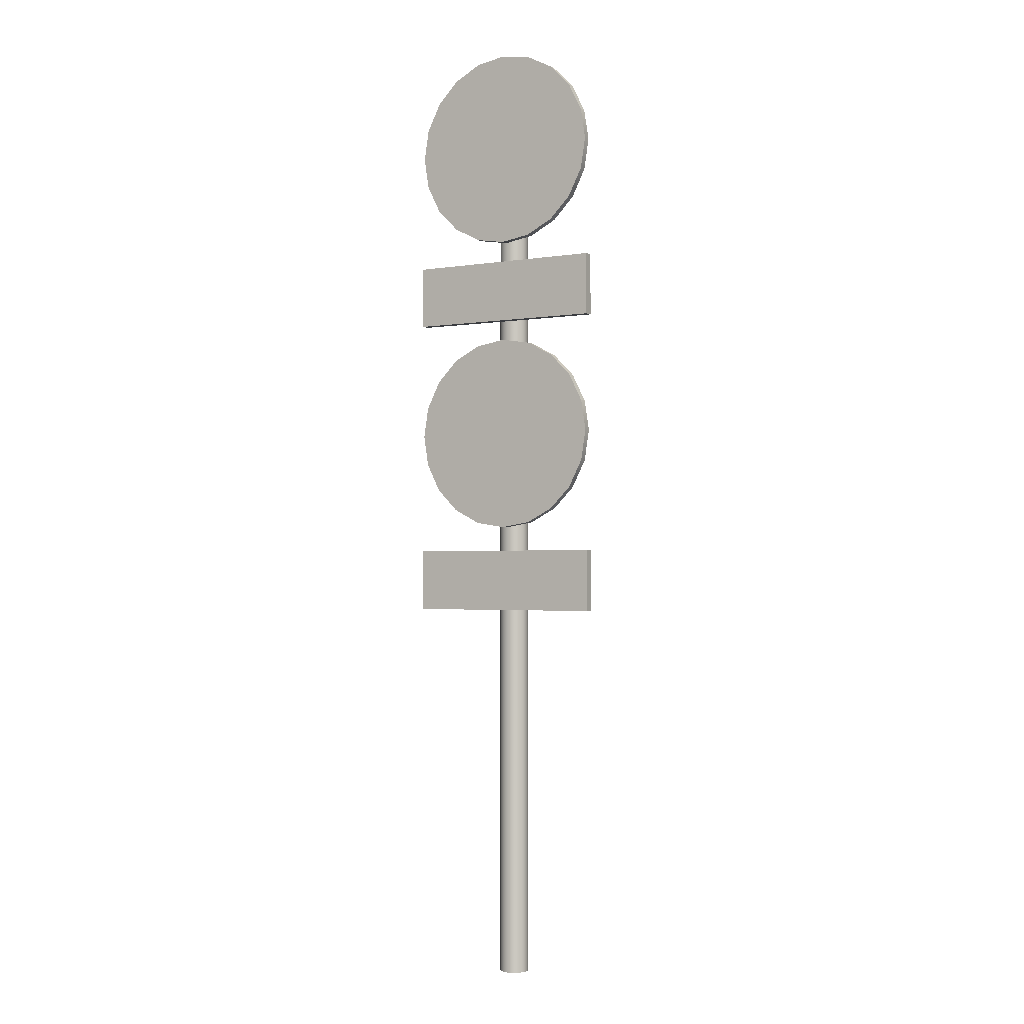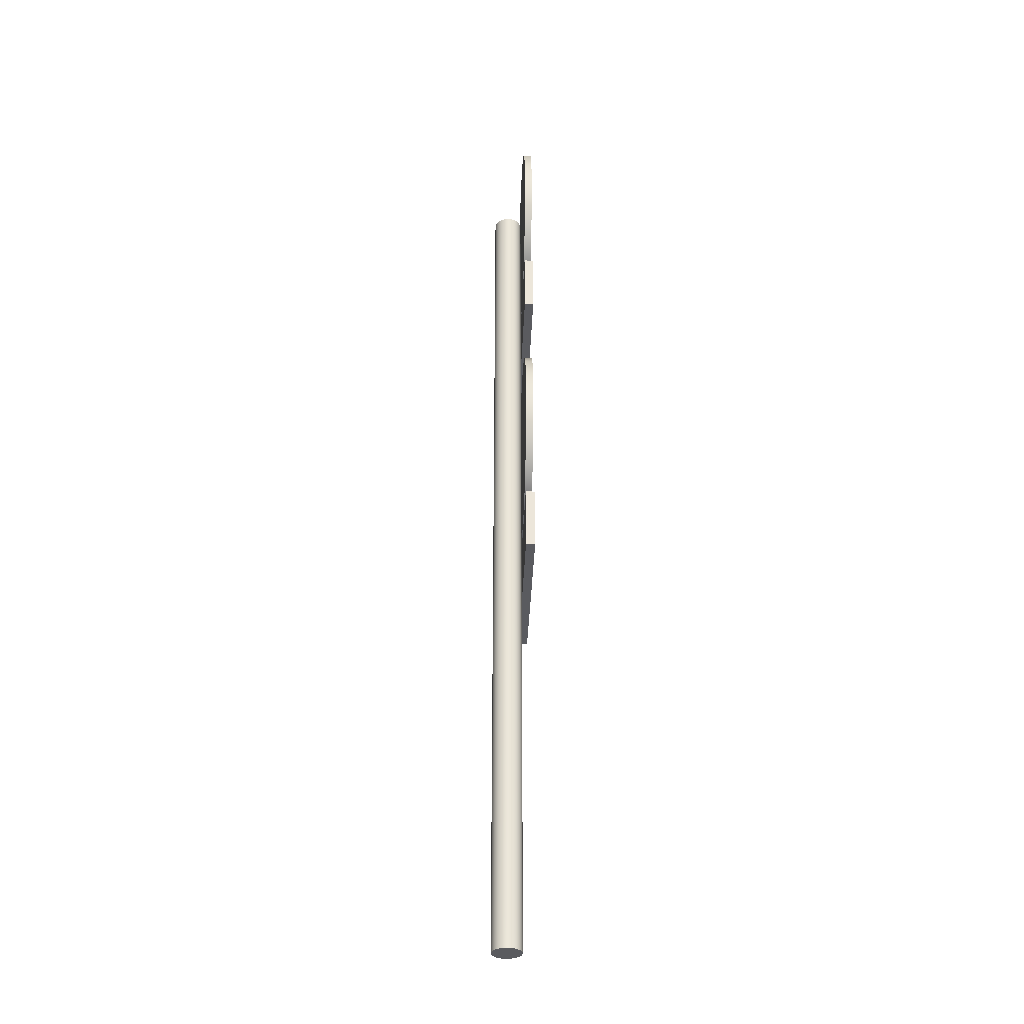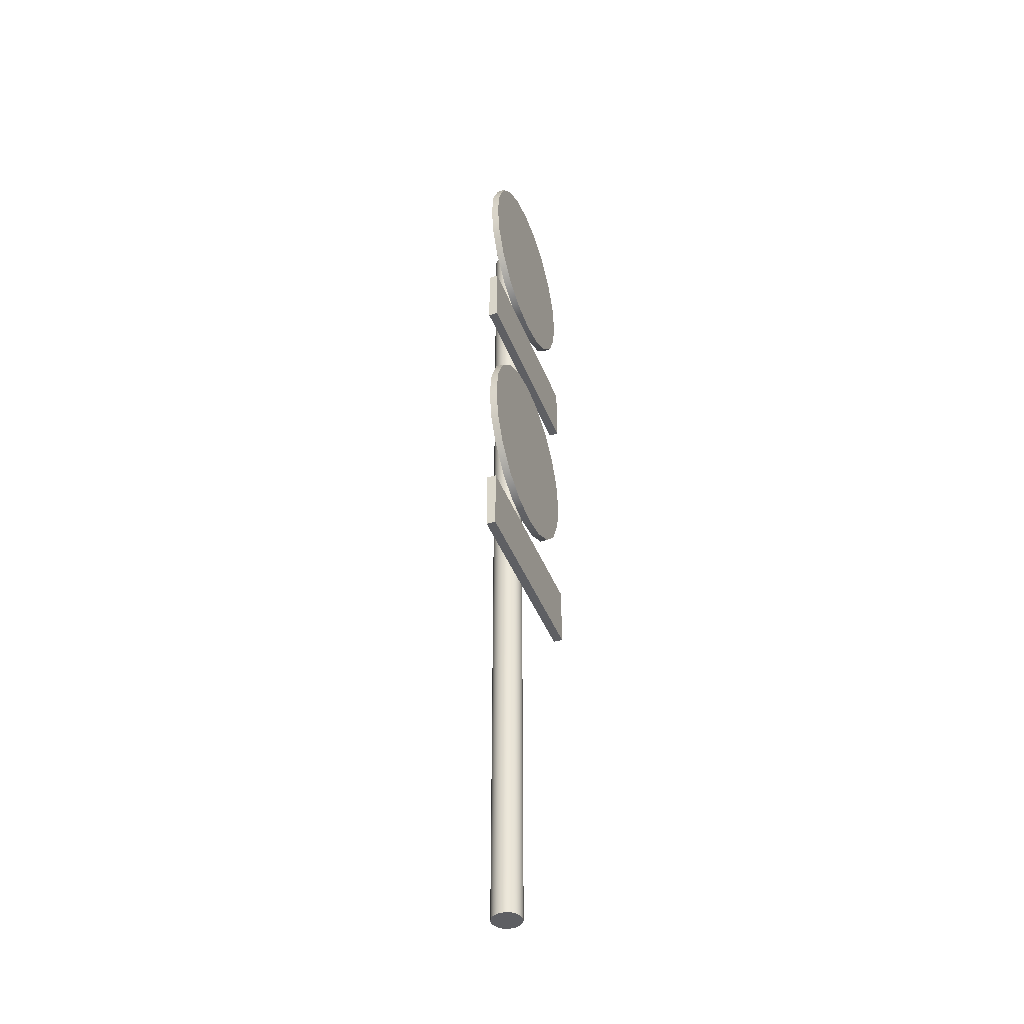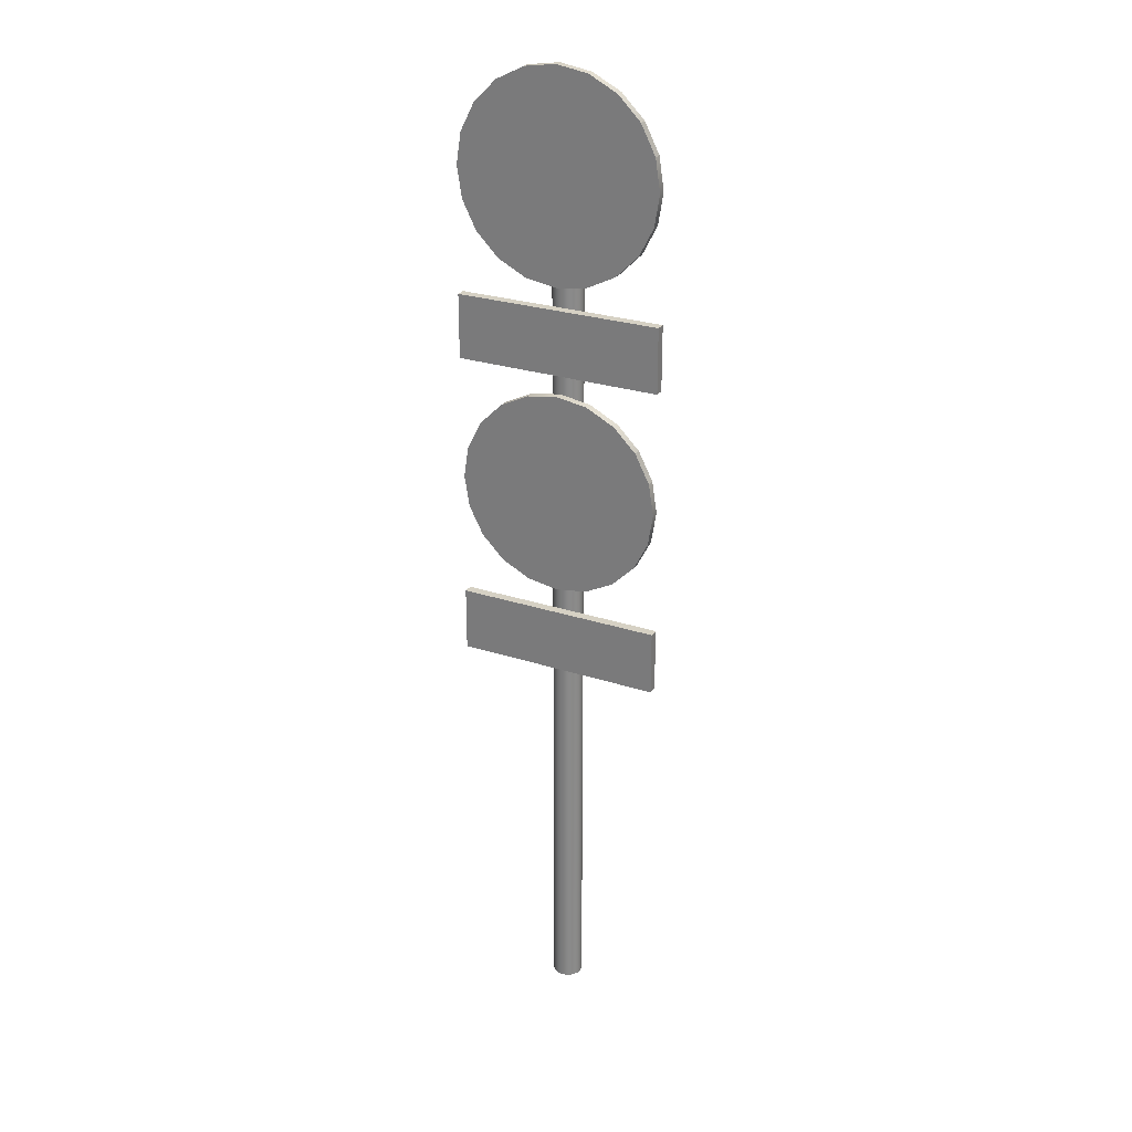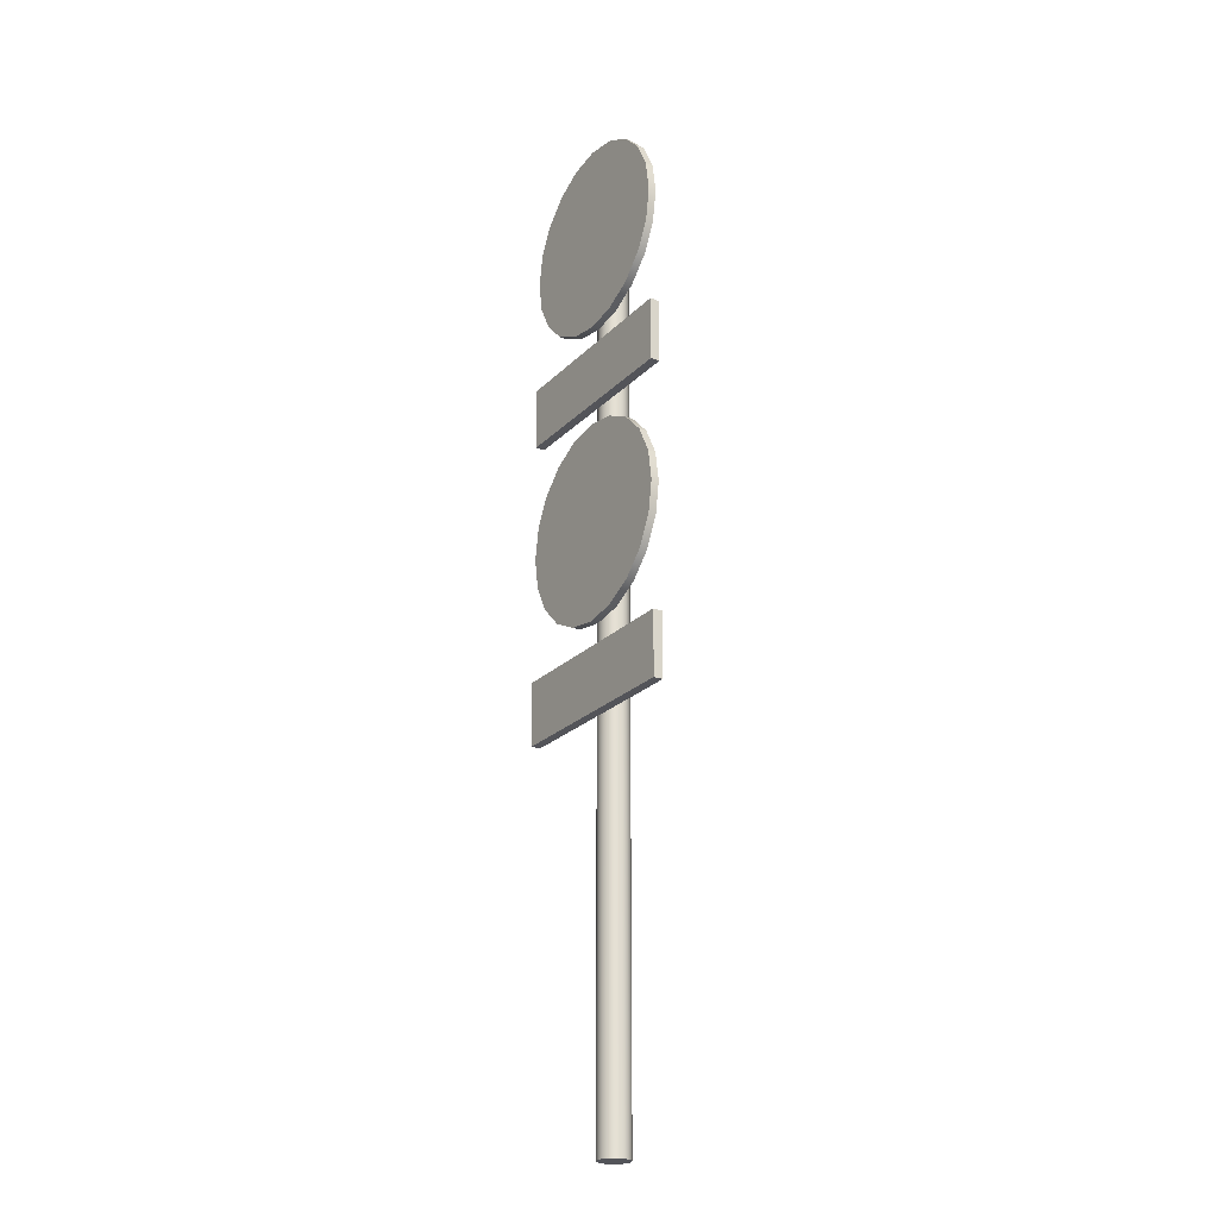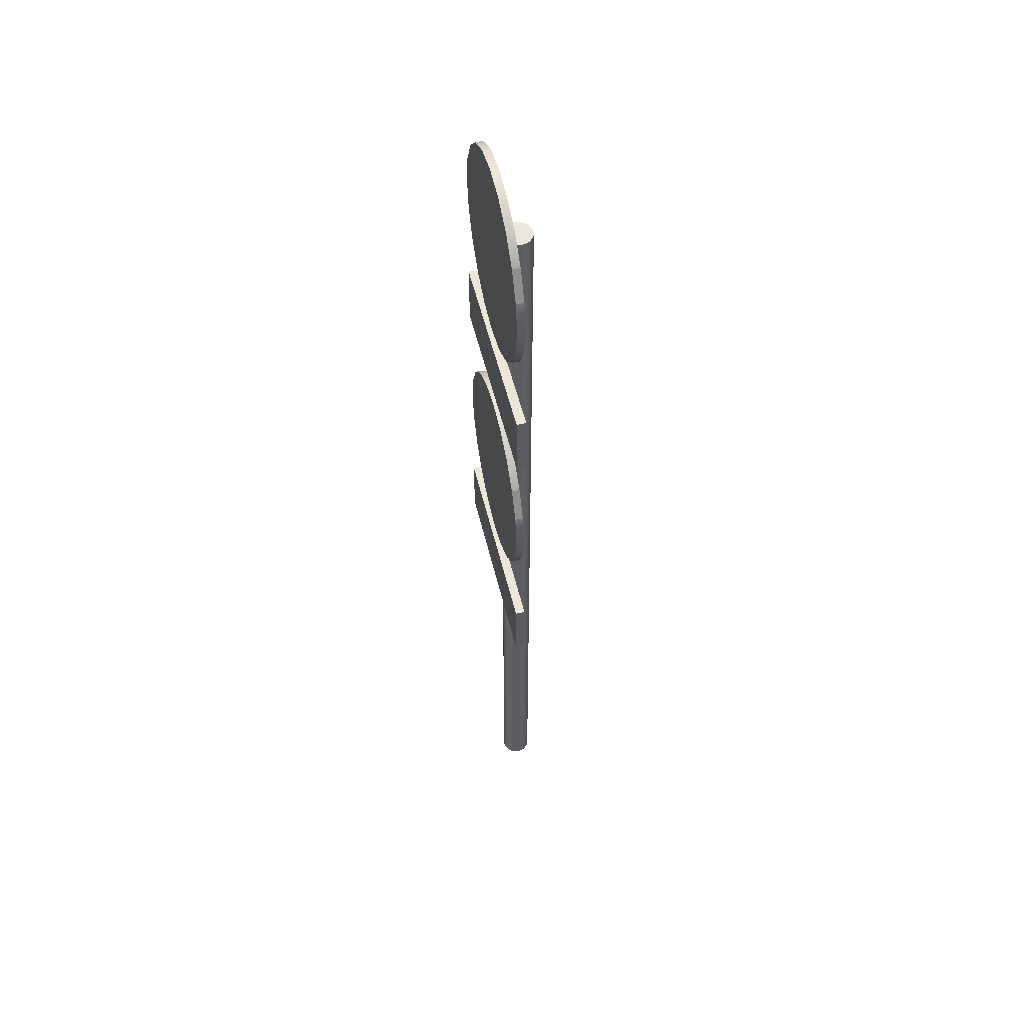
<metadata>
{"format":"obj","ext":"obj","renderer":"f3d","projection":"perspective","resolution":1024,"background":"white","views":[{"elev":-1.9,"azim":30.7,"up":"+Y"},{"elev":-33.4,"azim":-91.9,"up":"+Y"},{"elev":-41.9,"azim":-69.8,"up":"+Y"},{"elev":26.9,"azim":26.9,"up":"+Y"},{"elev":-23.7,"azim":57.6,"up":"+Y"},{"elev":52.6,"azim":76.6,"up":"+Y"}]}
</metadata>
<code>
g default
v 0.09511 0 -0.0309
v 0.0809 0 -0.05878
v 0.05878 0 -0.0809
v 0.0309 0 -0.09511
v 0 0 -0.1
v -0.0309 0 -0.09511
v -0.05878 0 -0.0809
v -0.0809 0 -0.05878
v -0.09511 0 -0.0309
v -0.1 0 0
v -0.09511 0 0.0309
v -0.0809 0 0.05878
v -0.05878 0 0.0809
v -0.0309 0 0.09511
v 0 0 0.1
v 0.0309 0 0.09511
v 0.05878 0 0.0809
v 0.0809 0 0.05878
v 0.09511 0 0.0309
v 0.1 0 0
v 0.09511 6 -0.0309
v 0.0809 6 -0.05878
v 0.05878 6 -0.0809
v 0.0309 6 -0.09511
v 0 6 -0.1
v -0.0309 6 -0.09511
v -0.05878 6 -0.0809
v -0.0809 6 -0.05878
v -0.09511 6 -0.0309
v -0.1 6 0
v -0.09511 6 0.0309
v -0.0809 6 0.05878
v -0.05878 6 0.0809
v -0.0309 6 0.09511
v 0 6 0.1
v 0.0309 6 0.09511
v 0.05878 6 0.0809
v 0.0809 6 0.05878
v 0.09511 6 0.0309
v 0.1 6 0
v 0 0 0
v 0 6 0
g pCylinder1
f 1 2 21
f 21 2 22
f 2 3 22
f 22 3 23
f 3 4 23
f 23 4 24
f 4 5 24
f 24 5 25
f 5 6 25
f 25 6 26
f 6 7 26
f 26 7 27
f 7 8 27
f 27 8 28
f 8 9 28
f 28 9 29
f 9 10 29
f 29 10 30
f 10 11 30
f 30 11 31
f 11 12 31
f 31 12 32
f 12 13 32
f 32 13 33
f 13 14 33
f 33 14 34
f 14 15 34
f 34 15 35
f 15 16 35
f 35 16 36
f 16 17 36
f 36 17 37
f 17 18 37
f 37 18 38
f 18 19 38
f 38 19 39
f 19 20 39
f 39 20 40
f 20 1 40
f 40 1 21
f 2 1 41
f 3 2 41
f 4 3 41
f 5 4 41
f 6 5 41
f 7 6 41
f 8 7 41
f 9 8 41
f 10 9 41
f 11 10 41
f 12 11 41
f 13 12 41
f 14 13 41
f 15 14 41
f 16 15 41
f 17 16 41
f 18 17 41
f 19 18 41
f 20 19 41
f 1 20 41
f 21 22 42
f 22 23 42
f 23 24 42
f 24 25 42
f 25 26 42
f 26 27 42
f 27 28 42
f 28 29 42
f 29 30 42
f 30 31 42
f 31 32 42
f 32 33 42
f 33 34 42
f 34 35 42
f 35 36 42
f 36 37 42
f 37 38 42
f 38 39 42
f 39 40 42
f 40 21 42
g default
v -0.6798 4.636 0.1645
v 0.6798 4.636 0.1645
v -0.6798 5.057 0.1645
v 0.6798 5.057 0.1645
v -0.6798 5.057 0.1032
v 0.6798 5.057 0.1032
v -0.6798 4.636 0.1032
v 0.6798 4.636 0.1032
g pCube1
f 43 44 45
f 45 44 46
f 45 46 47
f 47 46 48
f 47 48 49
f 49 48 50
f 49 50 43
f 43 50 44
f 44 50 46
f 46 50 48
f 49 43 47
f 47 43 45
g default
v 0.6366 6.075 0.1104
v 0.5416 6.262 0.1104
v 0.3935 6.41 0.1104
v 0.2069 6.505 0.1104
v 0 6.538 0.1104
v -0.2069 6.505 0.1104
v -0.3935 6.41 0.1104
v -0.5416 6.262 0.1104
v -0.6366 6.075 0.1104
v -0.6694 5.868 0.1104
v -0.6366 5.661 0.1104
v -0.5416 5.475 0.1104
v -0.3935 5.327 0.1104
v -0.2069 5.232 0.1104
v 0 5.199 0.1104
v 0.2069 5.232 0.1104
v 0.3935 5.327 0.1104
v 0.5416 5.475 0.1104
v 0.6366 5.661 0.1104
v 0.6694 5.868 0.1104
v 0.6366 6.075 0.1616
v 0.5416 6.262 0.1616
v 0.3935 6.41 0.1616
v 0.2069 6.505 0.1616
v 0 6.538 0.1616
v -0.2069 6.505 0.1616
v -0.3935 6.41 0.1616
v -0.5416 6.262 0.1616
v -0.6366 6.075 0.1616
v -0.6694 5.868 0.1616
v -0.6366 5.661 0.1616
v -0.5416 5.475 0.1616
v -0.3935 5.327 0.1616
v -0.2069 5.232 0.1616
v 0 5.199 0.1616
v 0.2069 5.232 0.1616
v 0.3935 5.327 0.1616
v 0.5416 5.475 0.1616
v 0.6366 5.661 0.1616
v 0.6694 5.868 0.1616
v 0 5.868 0.1104
v 0 5.868 0.1616
g pCylinder2
f 51 52 71
f 71 52 72
f 52 53 72
f 72 53 73
f 53 54 73
f 73 54 74
f 54 55 74
f 74 55 75
f 55 56 75
f 75 56 76
f 56 57 76
f 76 57 77
f 57 58 77
f 77 58 78
f 58 59 78
f 78 59 79
f 59 60 79
f 79 60 80
f 60 61 80
f 80 61 81
f 61 62 81
f 81 62 82
f 62 63 82
f 82 63 83
f 63 64 83
f 83 64 84
f 64 65 84
f 84 65 85
f 65 66 85
f 85 66 86
f 66 67 86
f 86 67 87
f 67 68 87
f 87 68 88
f 68 69 88
f 88 69 89
f 69 70 89
f 89 70 90
f 70 51 90
f 90 51 71
f 52 51 91
f 53 52 91
f 54 53 91
f 55 54 91
f 56 55 91
f 57 56 91
f 58 57 91
f 59 58 91
f 60 59 91
f 61 60 91
f 62 61 91
f 63 62 91
f 64 63 91
f 65 64 91
f 66 65 91
f 67 66 91
f 68 67 91
f 69 68 91
f 70 69 91
f 51 70 91
f 71 72 92
f 72 73 92
f 73 74 92
f 74 75 92
f 75 76 92
f 76 77 92
f 77 78 92
f 78 79 92
f 79 80 92
f 80 81 92
f 81 82 92
f 82 83 92
f 83 84 92
f 84 85 92
f 85 86 92
f 86 87 92
f 87 88 92
f 88 89 92
f 89 90 92
f 90 71 92
g default
v 0.6366 4.033 0.1104
v 0.5416 4.22 0.1104
v 0.3935 4.368 0.1104
v 0.2069 4.463 0.1104
v 0 4.496 0.1104
v -0.2069 4.463 0.1104
v -0.3935 4.368 0.1104
v -0.5416 4.22 0.1104
v -0.6366 4.033 0.1104
v -0.6694 3.826 0.1104
v -0.6366 3.619 0.1104
v -0.5416 3.433 0.1104
v -0.3935 3.285 0.1104
v -0.2069 3.19 0.1104
v 0 3.157 0.1104
v 0.2069 3.19 0.1104
v 0.3935 3.285 0.1104
v 0.5416 3.433 0.1104
v 0.6366 3.619 0.1104
v 0.6694 3.826 0.1104
v 0.6366 4.033 0.1616
v 0.5416 4.22 0.1616
v 0.3935 4.368 0.1616
v 0.2069 4.463 0.1616
v 0 4.496 0.1616
v -0.2069 4.463 0.1616
v -0.3935 4.368 0.1616
v -0.5416 4.22 0.1616
v -0.6366 4.033 0.1616
v -0.6694 3.826 0.1616
v -0.6366 3.619 0.1616
v -0.5416 3.433 0.1616
v -0.3935 3.285 0.1616
v -0.2069 3.19 0.1616
v 0 3.157 0.1616
v 0.2069 3.19 0.1616
v 0.3935 3.285 0.1616
v 0.5416 3.433 0.1616
v 0.6366 3.619 0.1616
v 0.6694 3.826 0.1616
v 0 3.826 0.1104
v 0 3.826 0.1616
g pCylinder3
f 93 94 113
f 113 94 114
f 94 95 114
f 114 95 115
f 95 96 115
f 115 96 116
f 96 97 116
f 116 97 117
f 97 98 117
f 117 98 118
f 98 99 118
f 118 99 119
f 99 100 119
f 119 100 120
f 100 101 120
f 120 101 121
f 101 102 121
f 121 102 122
f 102 103 122
f 122 103 123
f 103 104 123
f 123 104 124
f 104 105 124
f 124 105 125
f 105 106 125
f 125 106 126
f 106 107 126
f 126 107 127
f 107 108 127
f 127 108 128
f 108 109 128
f 128 109 129
f 109 110 129
f 129 110 130
f 110 111 130
f 130 111 131
f 111 112 131
f 131 112 132
f 112 93 132
f 132 93 113
f 94 93 133
f 95 94 133
f 96 95 133
f 97 96 133
f 98 97 133
f 99 98 133
f 100 99 133
f 101 100 133
f 102 101 133
f 103 102 133
f 104 103 133
f 105 104 133
f 106 105 133
f 107 106 133
f 108 107 133
f 109 108 133
f 110 109 133
f 111 110 133
f 112 111 133
f 93 112 133
f 113 114 134
f 114 115 134
f 115 116 134
f 116 117 134
f 117 118 134
f 118 119 134
f 119 120 134
f 120 121 134
f 121 122 134
f 122 123 134
f 123 124 134
f 124 125 134
f 125 126 134
f 126 127 134
f 127 128 134
f 128 129 134
f 129 130 134
f 130 131 134
f 131 132 134
f 132 113 134
g default
v -0.6798 2.568 0.1645
v 0.6798 2.568 0.1645
v -0.6798 2.99 0.1645
v 0.6798 2.99 0.1645
v -0.6798 2.99 0.1032
v 0.6798 2.99 0.1032
v -0.6798 2.568 0.1032
v 0.6798 2.568 0.1032
g pCube2
f 135 136 137
f 137 136 138
f 137 138 139
f 139 138 140
f 139 140 141
f 141 140 142
f 141 142 135
f 135 142 136
f 136 142 138
f 138 142 140
f 141 135 139
f 139 135 137

</code>
